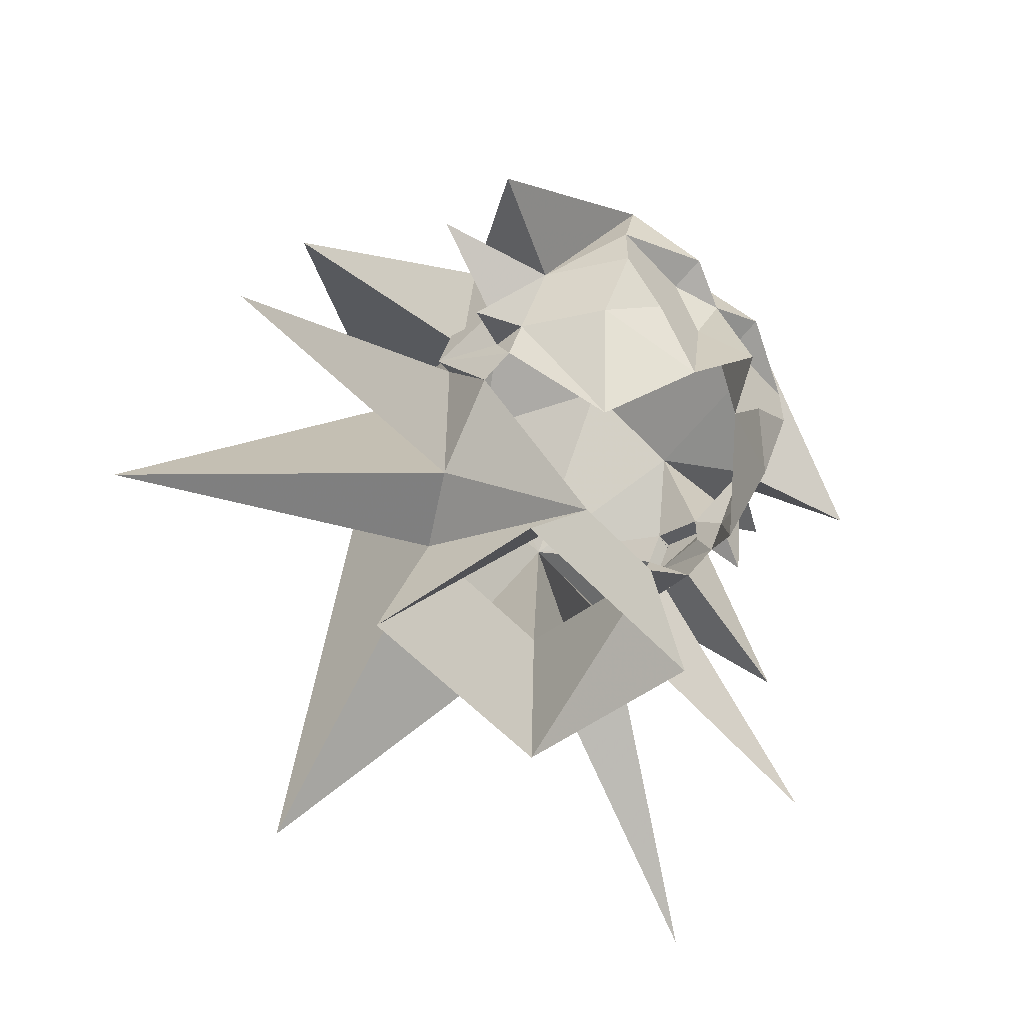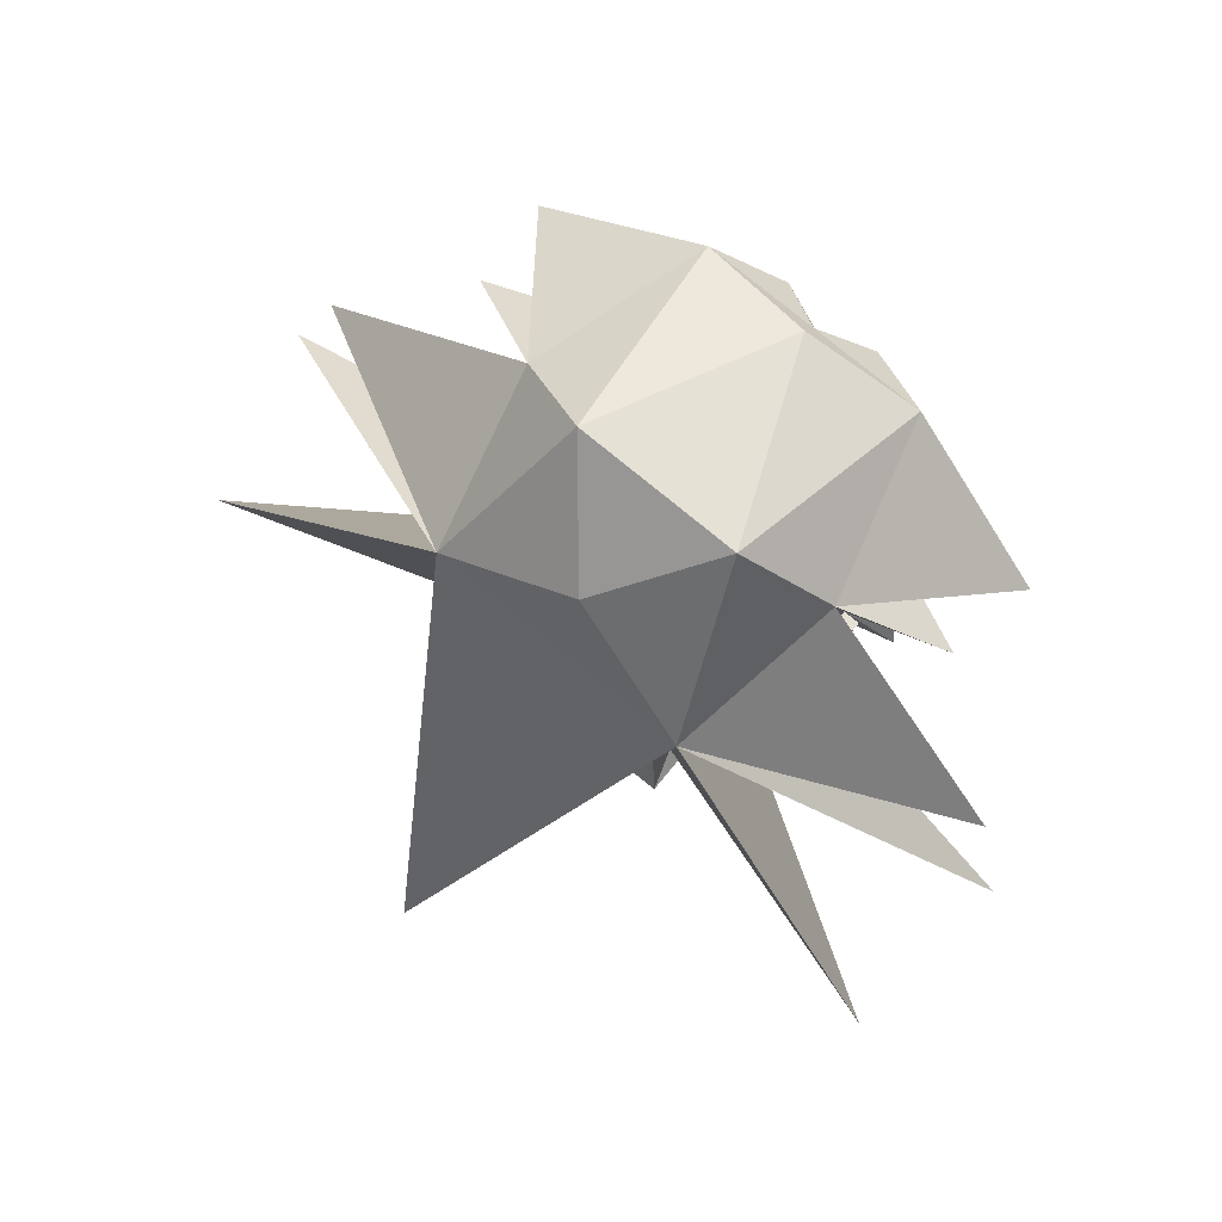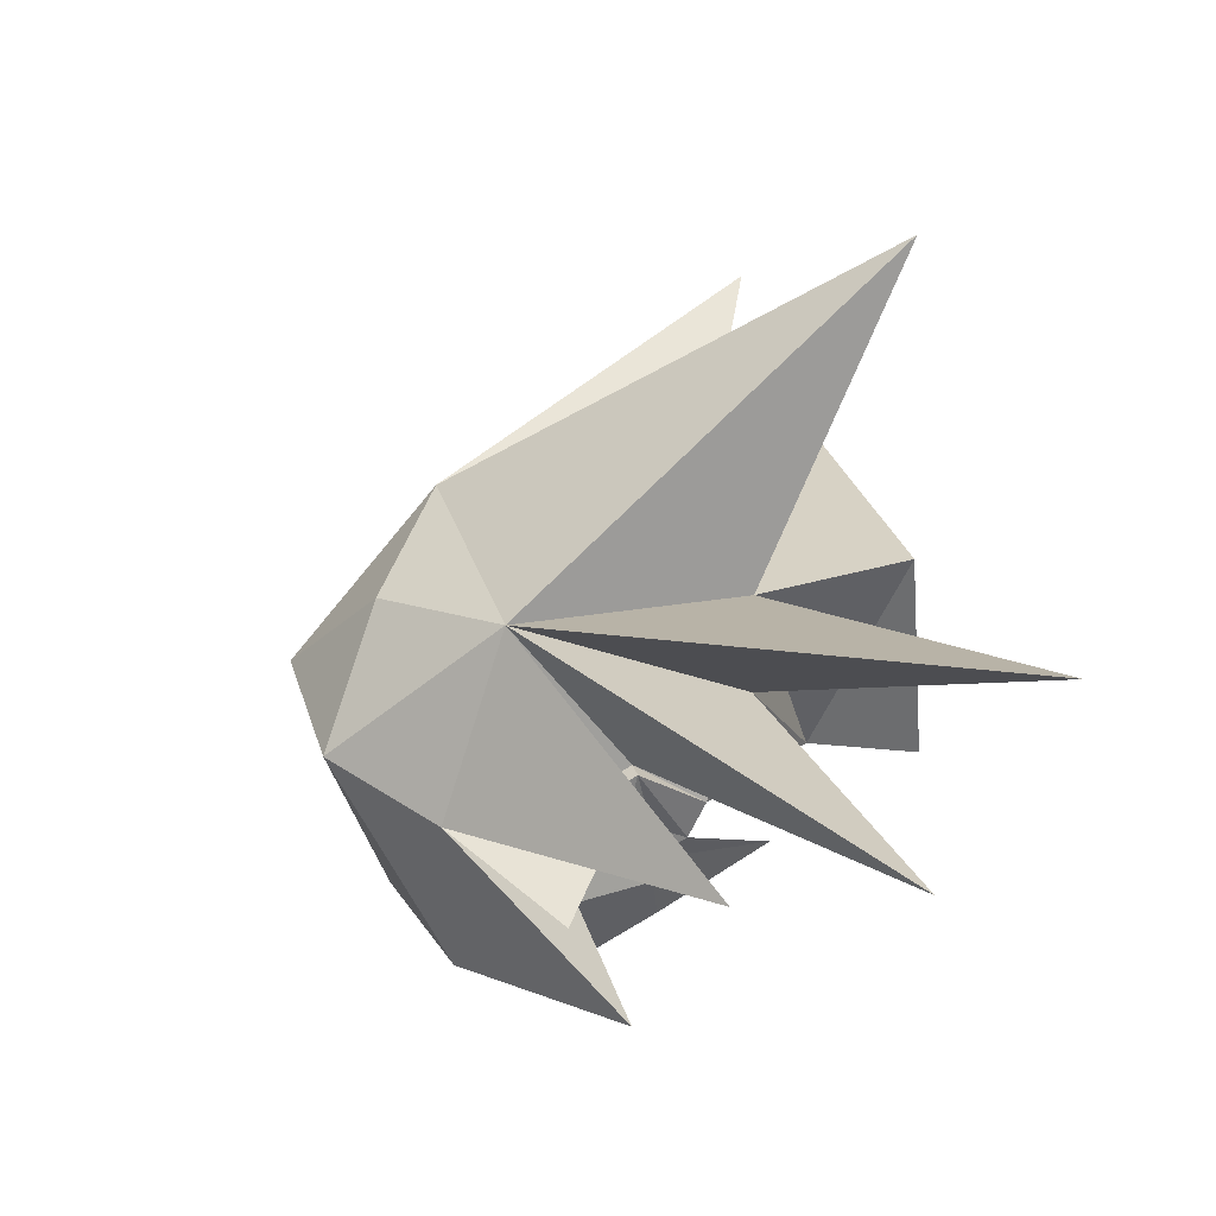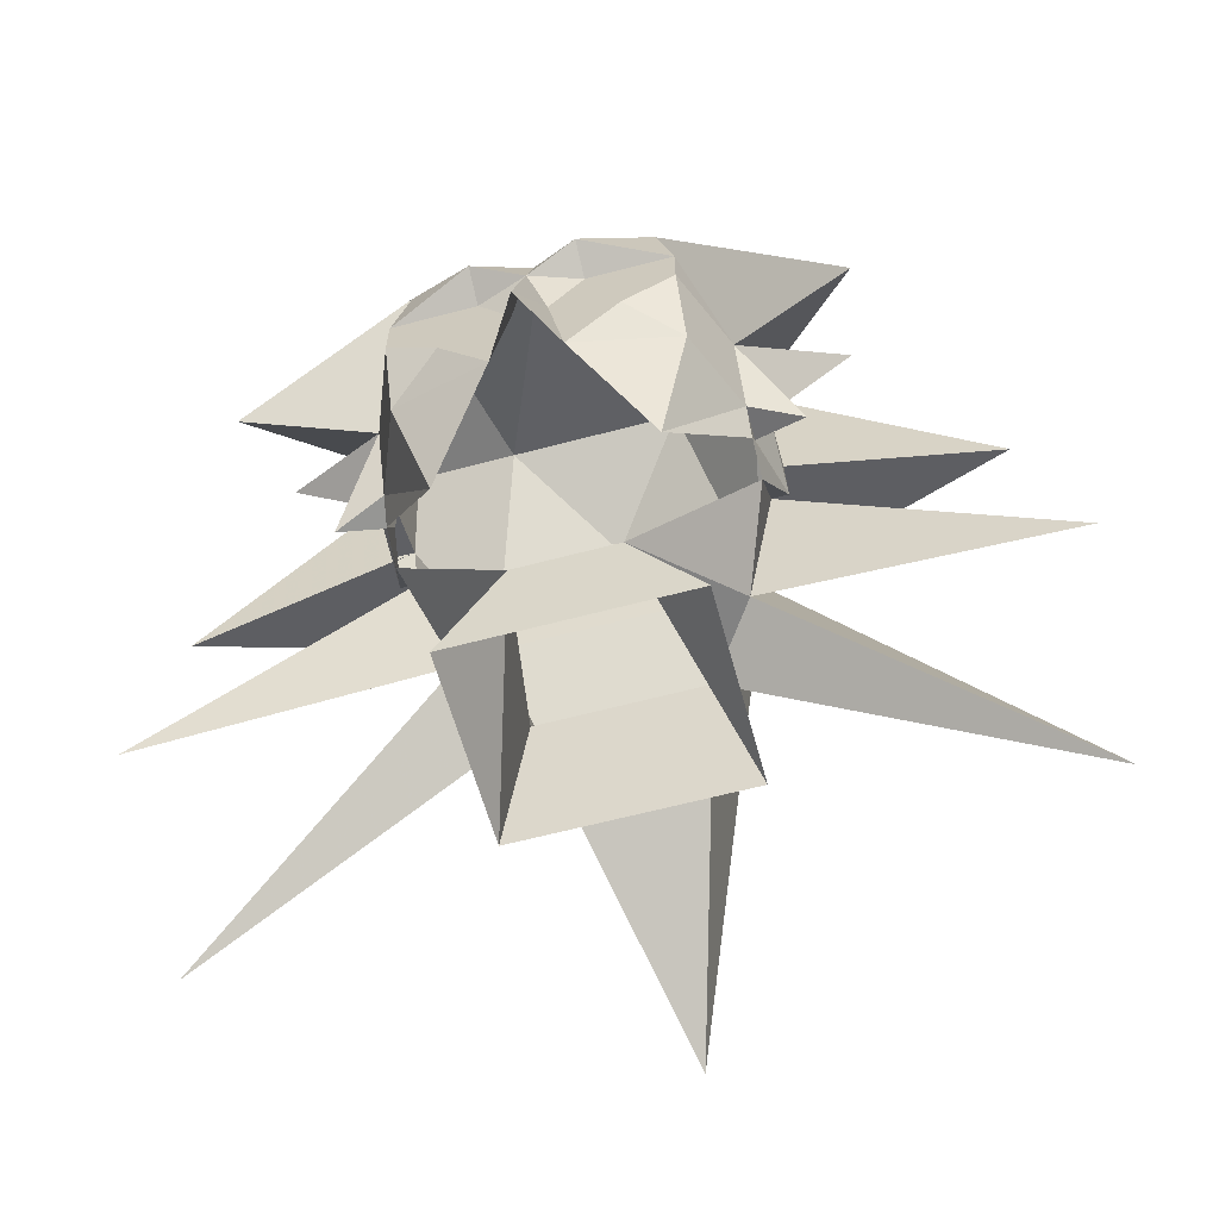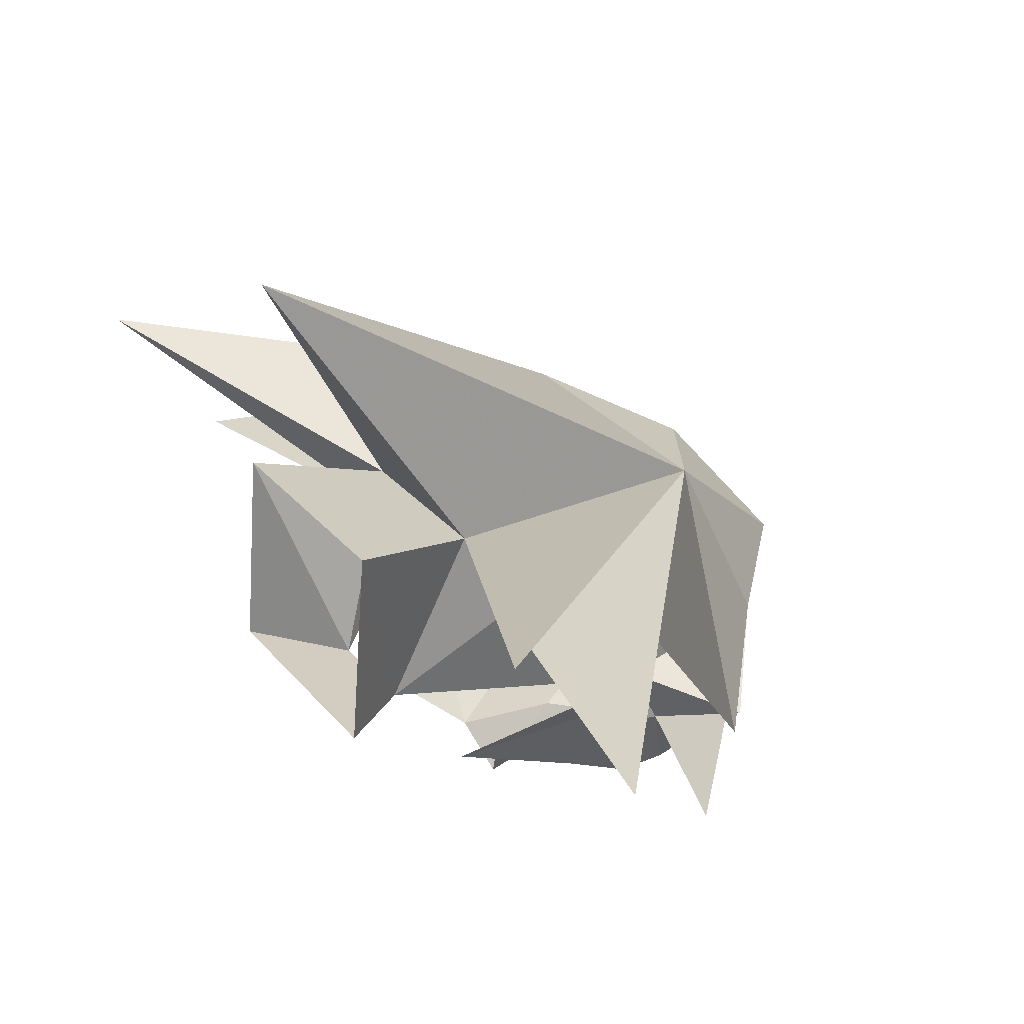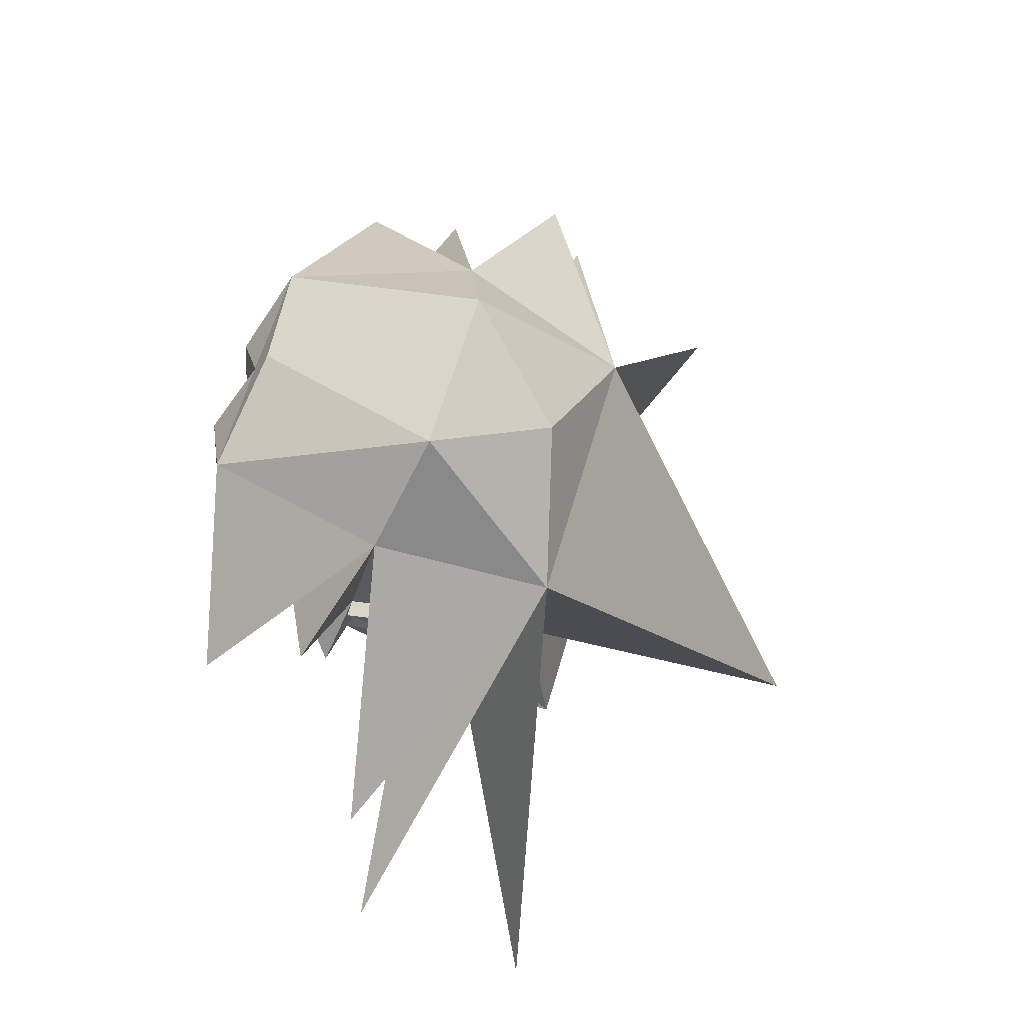
<metadata>
{"format":"obj","ext":"obj","renderer":"f3d","projection":"perspective","resolution":1024,"background":"white","views":[{"elev":-53.8,"azim":131.1,"up":"+Y"},{"elev":78.7,"azim":39.3,"up":"+Y"},{"elev":29.4,"azim":-105.6,"up":"+Z"},{"elev":-63.4,"azim":-165.1,"up":"+Y"},{"elev":29.4,"azim":57.9,"up":"+Z"},{"elev":63.0,"azim":-73.9,"up":"+Y"}]}
</metadata>
<code>
v 0.03906 1.422 -0.1328
v 0.0625 1.43 -0.1328
v 0.007812 1.43 -0.1328
v 0.03906 1.414 -0.1328
v 0.0625 1.398 -0.1172
v 0.07812 1.438 -0.09375
v 0.0625 1.453 -0.1328
v 0.02344 1.453 -0.1328
v 0.02344 1.438 -0.1328
v 0 1.453 -0.1406
v 0 1.422 -0.1484
v 0 1.391 -0.1562
v 0.01562 1.383 -0.1328
v 0.04688 1.344 -0.1016
v 0.07812 1.406 -0.07812
v 0.1016 1.398 -0.07031
v 0.07812 1.422 -0.0625
v 0.125 1.453 -0.07031
v 0.07812 1.492 -0.04688
v 0.1328 1.43 -0.1172
v 0.05469 1.484 -0.1328
v 0.02344 1.461 -0.1484
v 0 1.484 -0.1328
v -0.02344 1.461 -0.1484
v -0.02344 1.453 -0.1328
v -0.007812 1.43 -0.1328
v -0.01562 1.383 -0.1328
v -0.03906 1.414 -0.1328
v -0.0625 1.398 -0.1172
v -0.04688 1.344 -0.1016
v -0.07812 1.406 -0.07812
v -0.07812 1.391 -0.07031
v -0.07812 1.406 -0.0625
v -0.08594 1.414 -0.03125
v -0.07812 1.383 -0.05469
v -0.07812 1.414 -0.03125
v -0.0625 1.359 -0.01562
v -0.02344 1.32 -0.07031
v -0.03906 1.352 0.01562
v -0.05469 1.289 0.03125
v -0.05469 1.281 -0.0625
v 0.02344 1.32 -0.07031
v 0.05469 1.281 -0.0625
v 0.05469 1.289 0.03125
v 0.03906 1.352 0.01562
v 0.0625 1.359 -0.01562
v 0.07812 1.383 -0.05469
v 0.07812 1.414 -0.03125
v 0.08594 1.414 -0.03125
v 0.07812 1.391 -0.07031
v 0.07812 1.406 -0.0625
v -0.0625 1.43 -0.1328
v -0.03906 1.422 -0.1328
v -0.07812 1.438 -0.09375
v -0.1016 1.398 -0.07031
v -0.07812 1.422 -0.0625
v -0.02344 1.438 -0.1328
v -0.0625 1.453 -0.1328
v -0.05469 1.484 -0.1328
v -0.1328 1.43 -0.1172
v -0.07812 1.492 -0.04688
v -0.125 1.453 -0.07031
v 0 1.5 -0.125
v 0.08594 1.422 -0.0625
v 0.08594 1.43 -0.03906
v 0.07812 1.43 -0.03906
v -0.08594 1.43 -0.03906
v -0.08594 1.422 -0.0625
v -0.07812 1.43 -0.03906
v -0.1797 1.406 -0.03125
v -0.0625 1.461 0.03125
v -0.2031 1.336 -0.02344
v -0.1953 1.281 0.05469
v 0 1.273 0.1484
v 0.1797 1.406 -0.03125
v 0.0625 1.461 0.03125
v 0.03906 1.531 -0.03125
v 0.2031 1.336 -0.02344
v 0.1953 1.281 0.05469
v 0 1.5 0.01562
v -0.03906 1.531 -0.03125
f 1 2 3
f 1 3 4
f 1 4 2
f 2 4 5
f 2 5 6
f 2 6 7
f 2 7 8
f 2 8 9
f 2 9 3
f 3 9 8
f 3 8 10
f 3 10 11
f 3 11 12
f 3 12 13
f 3 13 4
f 4 13 5
f 5 13 14
f 5 14 15
f 5 15 6
f 6 15 16
f 6 16 17
f 6 17 18
f 6 18 19
f 6 19 20
f 6 20 21
f 6 21 7
f 7 21 22
f 7 22 8
f 8 22 10
f 10 22 23
f 10 23 24
f 10 24 25
f 10 25 26
f 10 26 11
f 11 26 12
f 12 26 27
f 27 26 28
f 27 28 29
f 27 29 30
f 30 29 31
f 30 31 32
f 32 31 33
f 32 33 34
f 32 34 35
f 35 34 36
f 35 36 37
f 35 37 38
f 38 37 39
f 38 39 40
f 38 40 41
f 38 41 42
f 42 41 43
f 42 43 44
f 42 44 45
f 42 45 46
f 42 46 47
f 47 46 48
f 47 48 49
f 47 49 50
f 50 49 51
f 50 51 15
f 50 15 14
f 26 52 53
f 26 53 28
f 28 53 52
f 28 52 29
f 29 52 54
f 29 54 31
f 31 54 55
f 31 55 33
f 33 55 56
f 33 56 33
f 33 33 32
f 26 57 52
f 52 57 25
f 52 25 58
f 52 58 54
f 54 58 59
f 54 59 60
f 54 60 61
f 54 61 62
f 54 62 56
f 54 56 55
f 22 21 23
f 23 21 63
f 23 63 59
f 23 59 24
f 24 59 58
f 24 58 25
f 26 25 57
f 64 49 65
f 64 65 66
f 64 66 17
f 64 17 51
f 64 51 49
f 50 51 51
f 51 51 17
f 51 17 16
f 51 16 15
f 48 66 65
f 48 65 49
f 67 34 68
f 67 68 69
f 67 69 36
f 67 36 34
f 33 68 34
f 68 33 56
f 68 56 69
f 69 56 61
f 69 61 70
f 69 70 71
f 69 71 36
f 36 71 72
f 36 72 37
f 37 72 71
f 37 71 73
f 37 73 39
f 39 73 71
f 39 71 74
f 39 74 45
f 39 45 40
f 40 45 44
f 17 19 18
f 19 17 66
f 19 66 75
f 19 75 76
f 19 76 77
f 19 77 21
f 19 21 20
f 66 76 75
f 76 66 48
f 76 48 78
f 76 78 46
f 76 46 79
f 76 79 45
f 76 45 74
f 76 74 71
f 76 71 80
f 76 80 77
f 77 80 81
f 77 81 63
f 77 63 21
f 78 48 46
f 79 46 45
f 62 61 56
f 60 59 61
f 61 59 81
f 61 81 71
f 61 71 70
f 81 59 63
f 71 81 80
f 17 15 51
f 33 31 56

</code>
